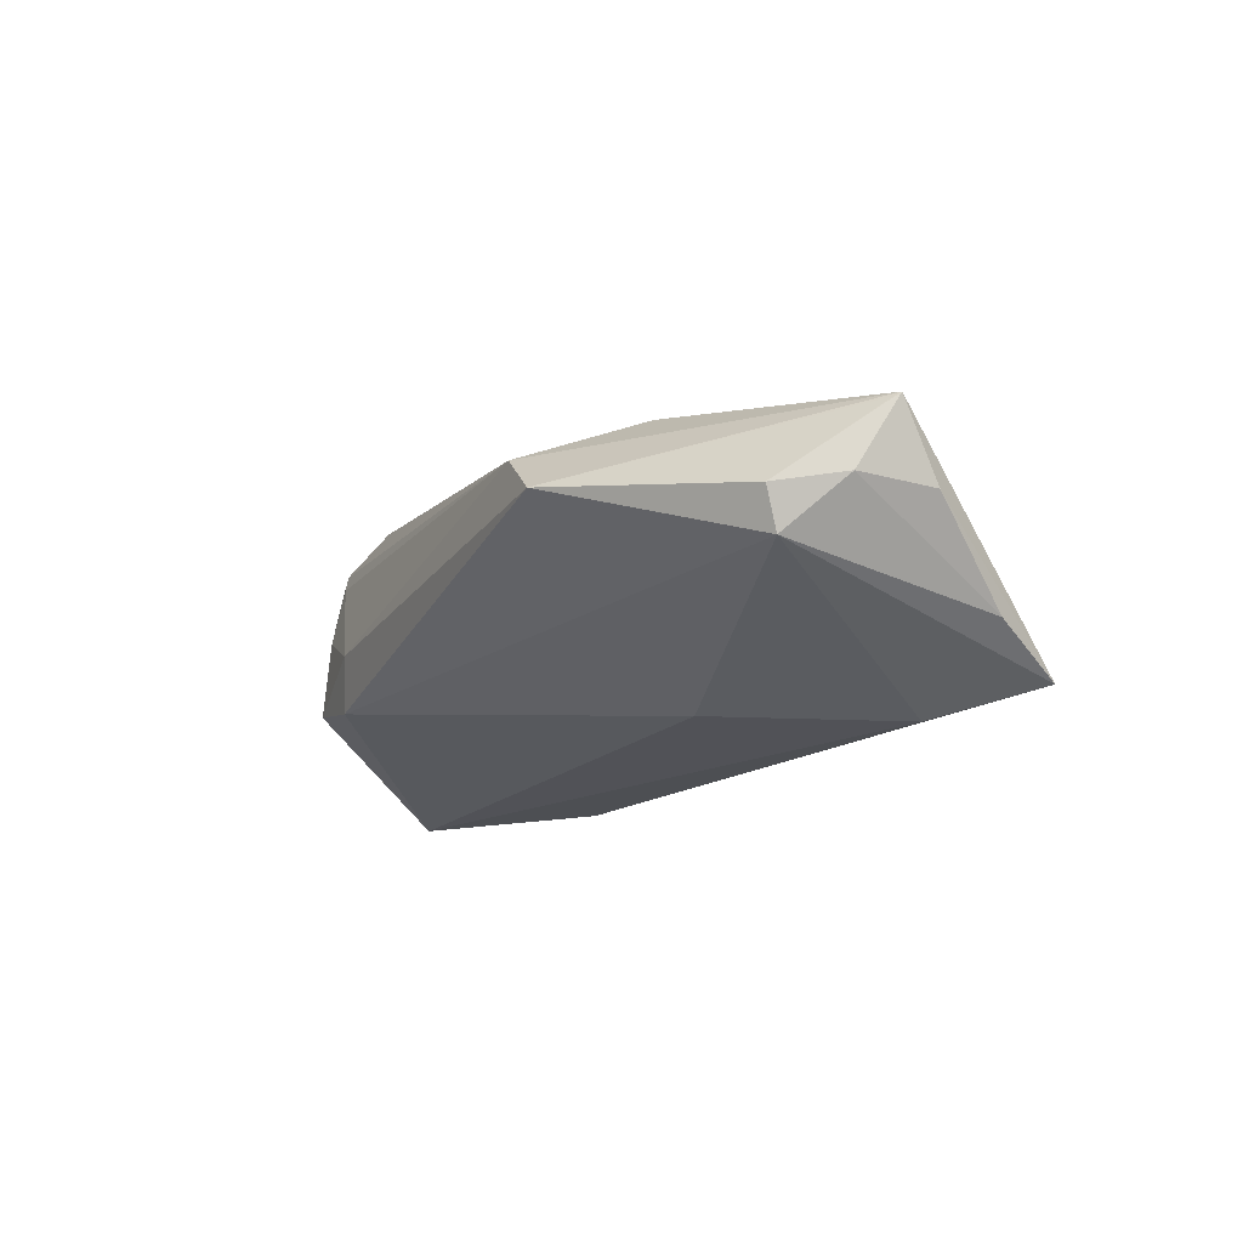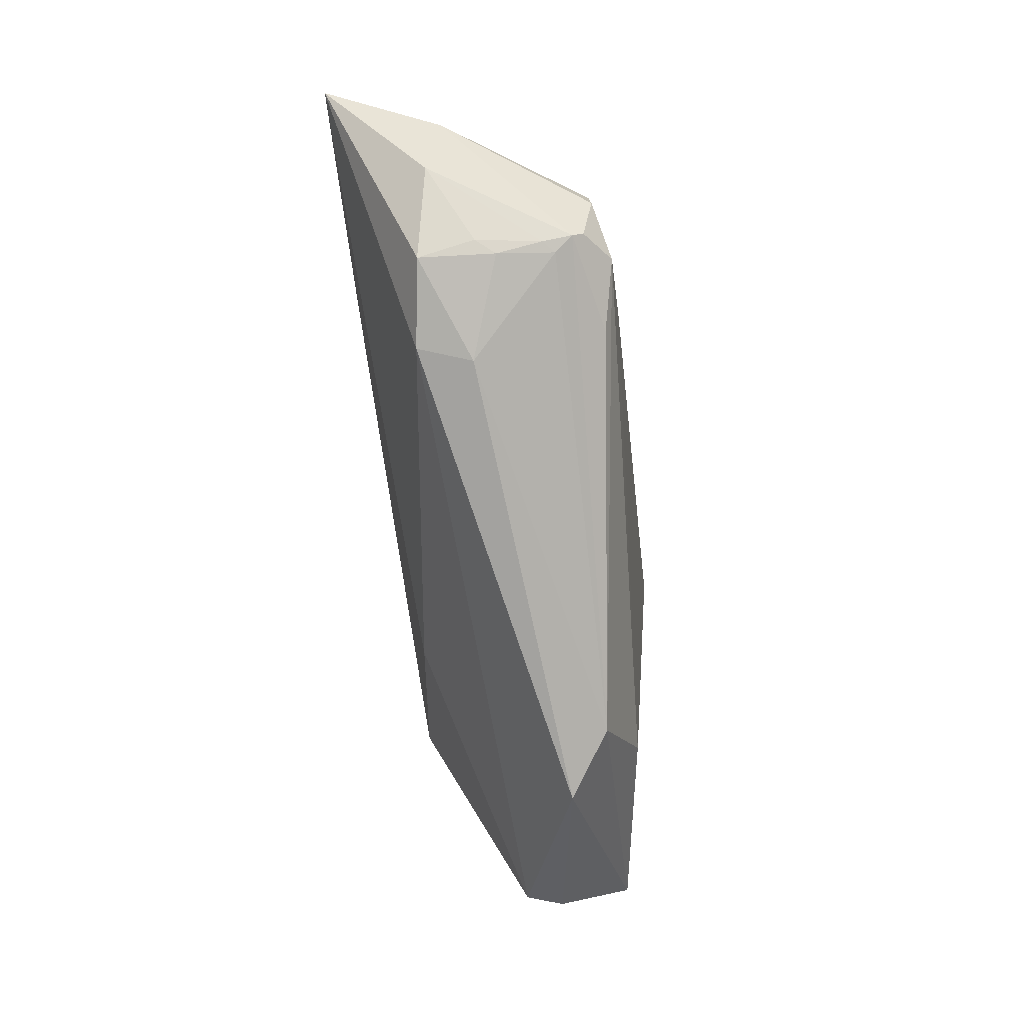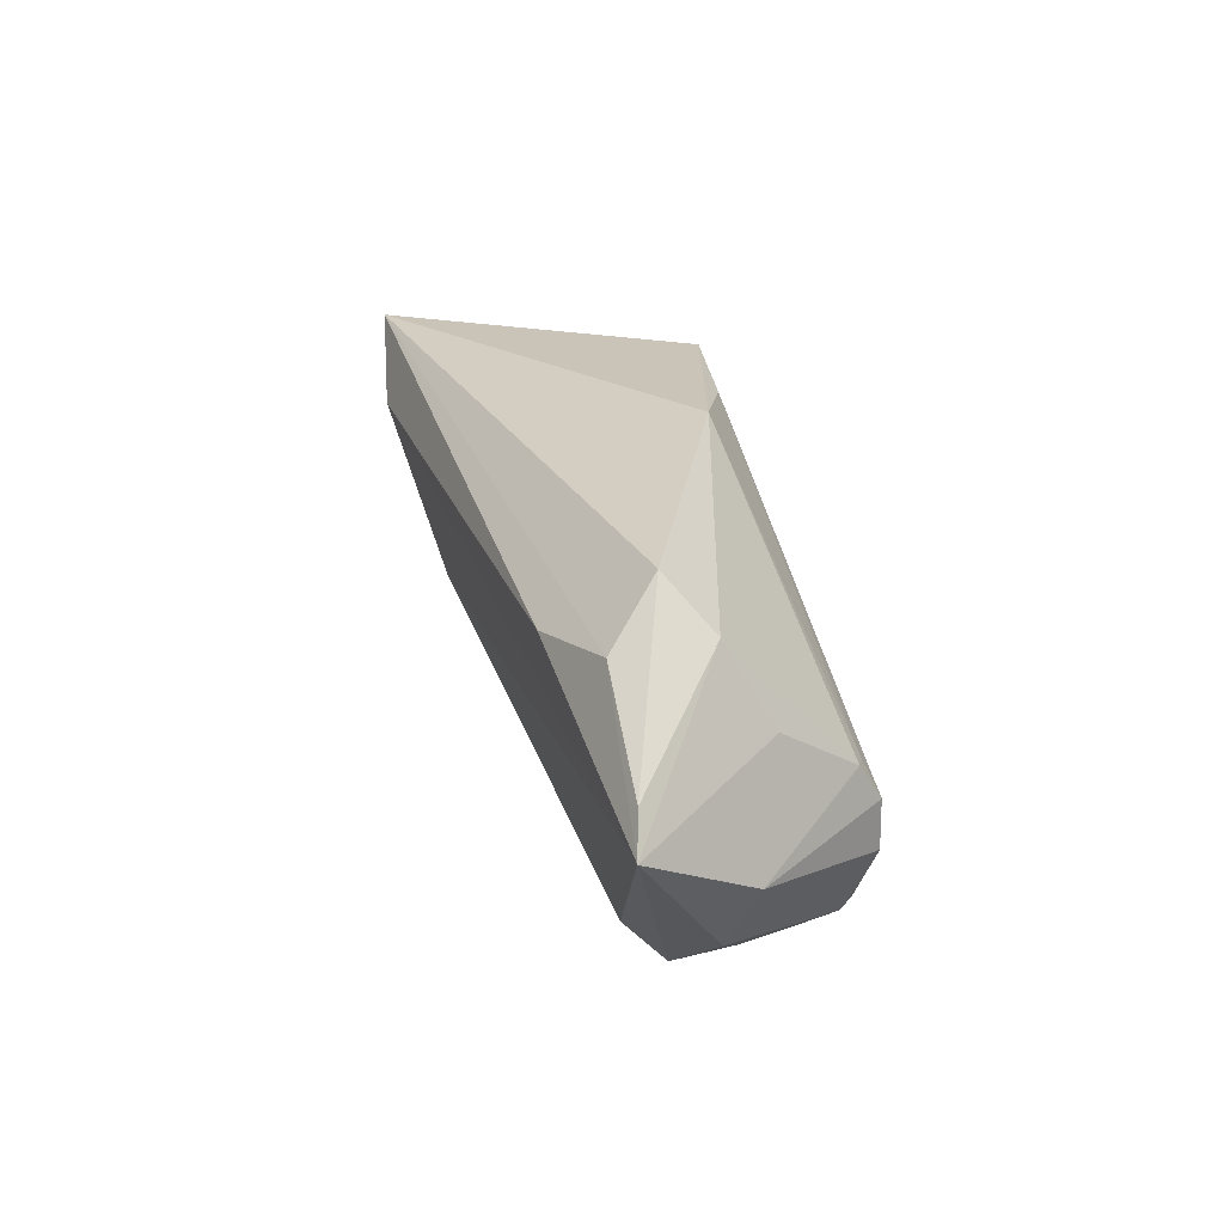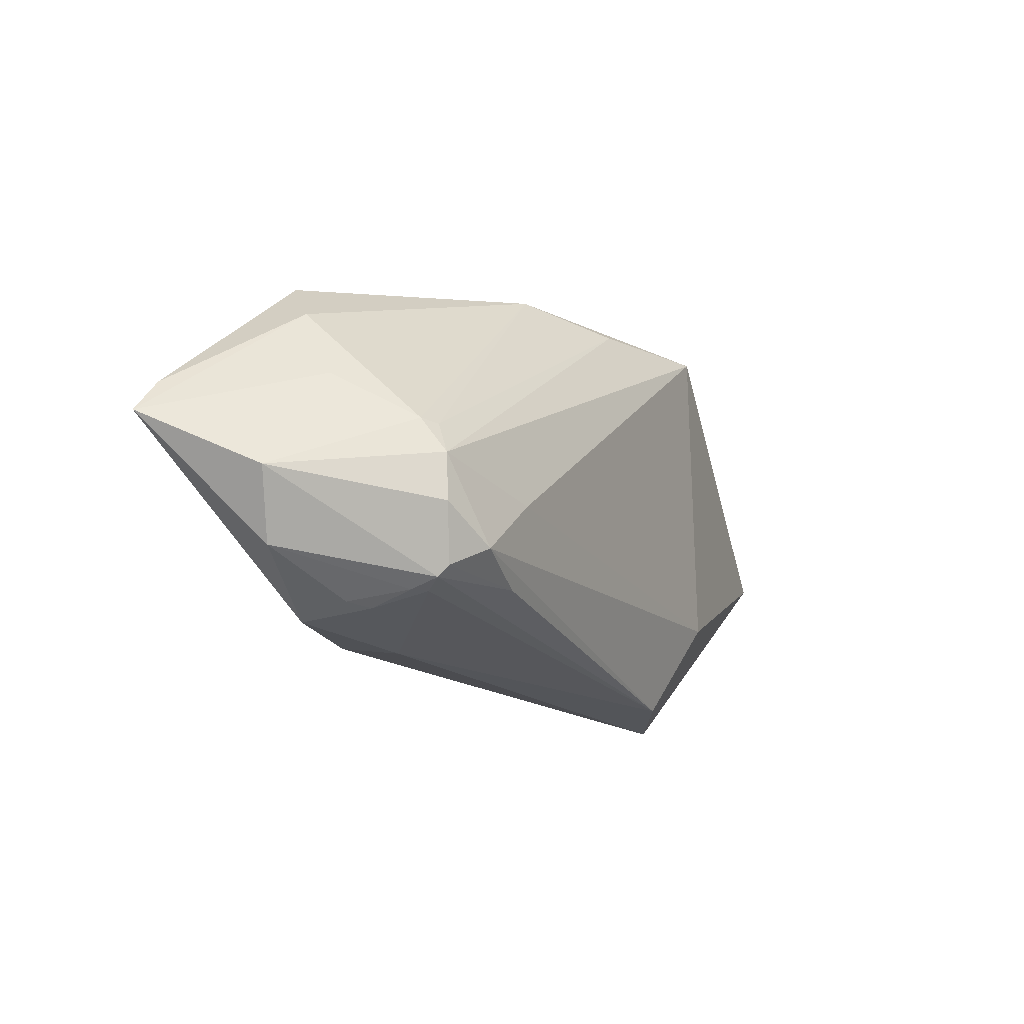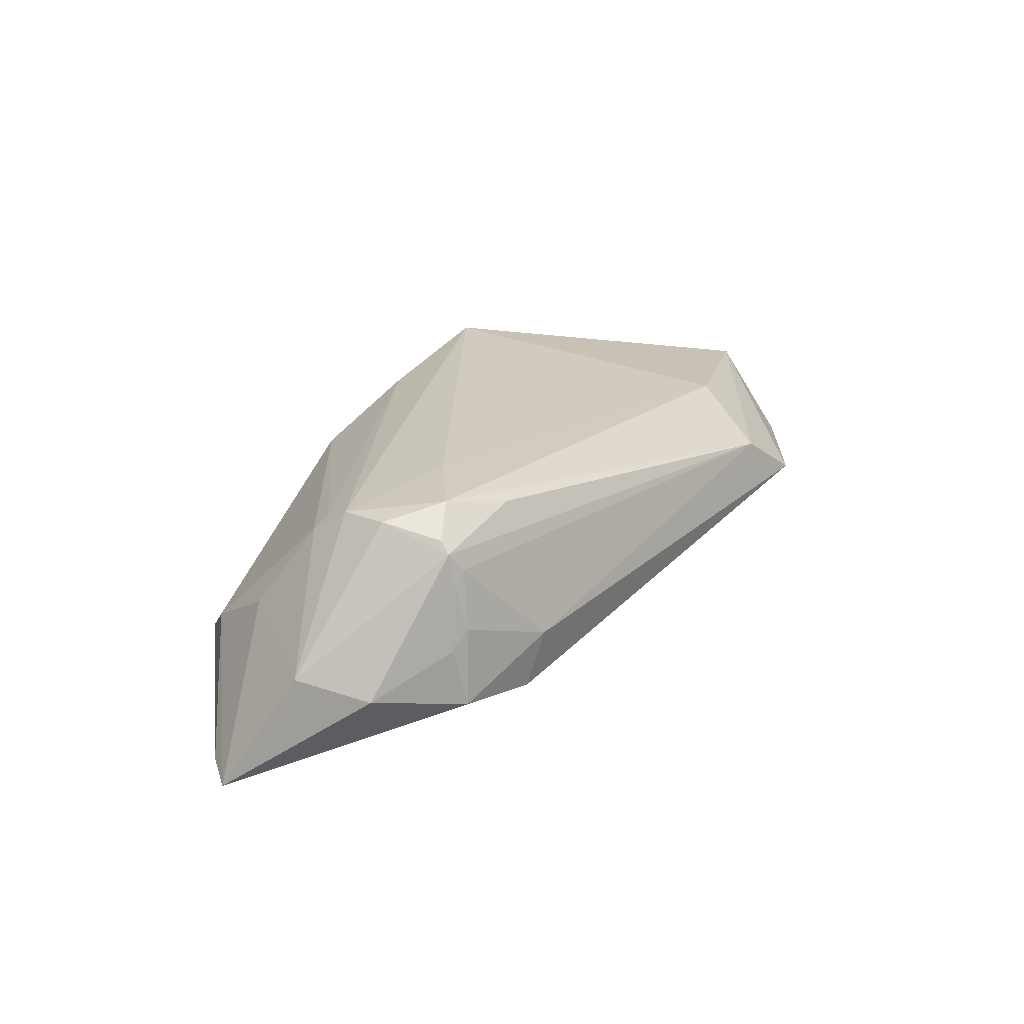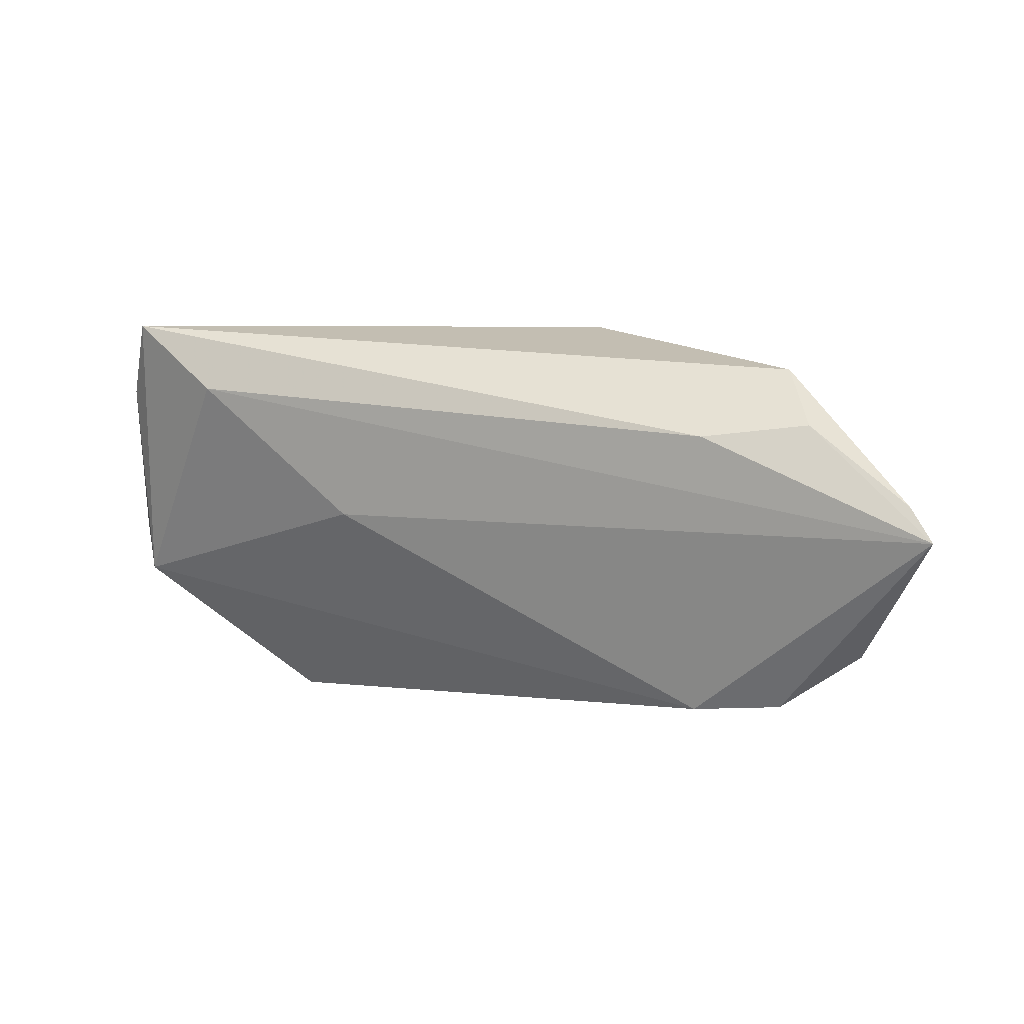
<metadata>
{"format":"obj","ext":"obj","renderer":"f3d","projection":"perspective","resolution":1024,"background":"white","views":[{"elev":-14.5,"azim":65.0,"up":"+Z"},{"elev":-76.1,"azim":-82.3,"up":"+Y"},{"elev":19.9,"azim":-107.7,"up":"+Y"},{"elev":-18.7,"azim":-59.9,"up":"+Y"},{"elev":22.6,"azim":-51.4,"up":"+Z"},{"elev":3.0,"azim":-160.3,"up":"+Y"}]}
</metadata>
<code>
v 0.05245 0.01562 -0.01036
v -0.04151 0.01806 -0.008354
v 0.05834 3.973e-05 0.008565
v 0.05725 -0.003917 0.0008195
v 0.01773 -0.001112 -0.01521
v -0.04311 -0.008834 0.01558
v -0.05785 0.001151 -0.01575
v 0.02347 -0.02579 0.009013
v -0.02753 -0.02158 0.01528
v -0.03991 -0.02145 0.01405
v -0.04006 -0.02272 0.01265
v -0.03932 -0.02494 0.0031
v 0.01988 0.02468 0.01774
v -0.03601 -0.0189 0.01726
v 0.03153 -0.01265 0.0129
v -0.06079 -0.003207 -0.01676
v 0.05873 0.0007621 0.009
v -0.05491 -0.01081 -0.001974
v -0.03989 -0.02361 0.008864
v 0.03681 0.01587 -0.01797
v -0.03833 -0.02363 0.0103
v -0.0453 0.01101 -0.0148
v 0.03171 -0.02706 0.003408
v 0.002259 0.02325 0.01387
v -0.04405 -0.004309 0.01251
v -0.04189 -0.004598 0.01366
v -0.03233 0.00961 -0.01797
v -0.0292 -0.02614 -0.008173
v -0.02693 -0.02711 -0.001369
v -0.04786 0.002188 0.002081
v -0.04126 -0.02426 0.0006958
v -0.01104 0.02468 0.007794
v -0.05033 -0.01893 -0.004277
v -0.04573 0.0119 -0.00342
v 0.05373 -0.01164 -0.0003443
v -0.0277 -0.01135 0.0175
v 0.05753 0.00549 0.0001611
v -0.04017 -0.02556 -0.006482
v -0.04293 -0.01476 0.01571
v 0.04831 0.02468 -0.01548
v 0.05284 -0.009999 -0.005148
f 40 13 17
f 32 13 40
f 40 2 32
f 34 32 2
f 15 17 13
f 23 29 28
f 28 41 23
f 5 41 28
f 16 5 28
f 22 27 16
f 22 2 40
f 40 27 22
f 20 5 16
f 16 27 20
f 20 27 40
f 40 41 20
f 20 41 5
f 13 32 24
f 13 24 6
f 16 34 7
f 7 34 2
f 7 22 16
f 2 22 7
f 40 17 37
f 23 41 35
f 23 17 8
f 17 15 8
f 8 9 11
f 8 15 14
f 14 9 8
f 8 29 23
f 38 33 16
f 16 28 38
f 38 31 33
f 38 28 29
f 30 34 16
f 14 6 39
f 26 24 32
f 26 6 24
f 13 6 36
f 36 6 14
f 36 15 13
f 14 15 36
f 1 41 40
f 40 37 1
f 3 17 23
f 23 35 3
f 3 35 17
f 4 37 17
f 17 35 4
f 4 35 41
f 41 1 4
f 4 1 37
f 29 8 21
f 21 8 11
f 19 11 33
f 33 31 19
f 19 21 11
f 14 39 10
f 10 39 11
f 10 9 14
f 11 9 10
f 18 39 6
f 18 30 16
f 16 33 18
f 33 11 18
f 11 39 18
f 6 26 25
f 25 18 6
f 30 18 25
f 34 30 25
f 32 34 25
f 25 26 32
f 31 38 12
f 12 19 31
f 12 38 29
f 29 21 12
f 21 19 12

</code>
